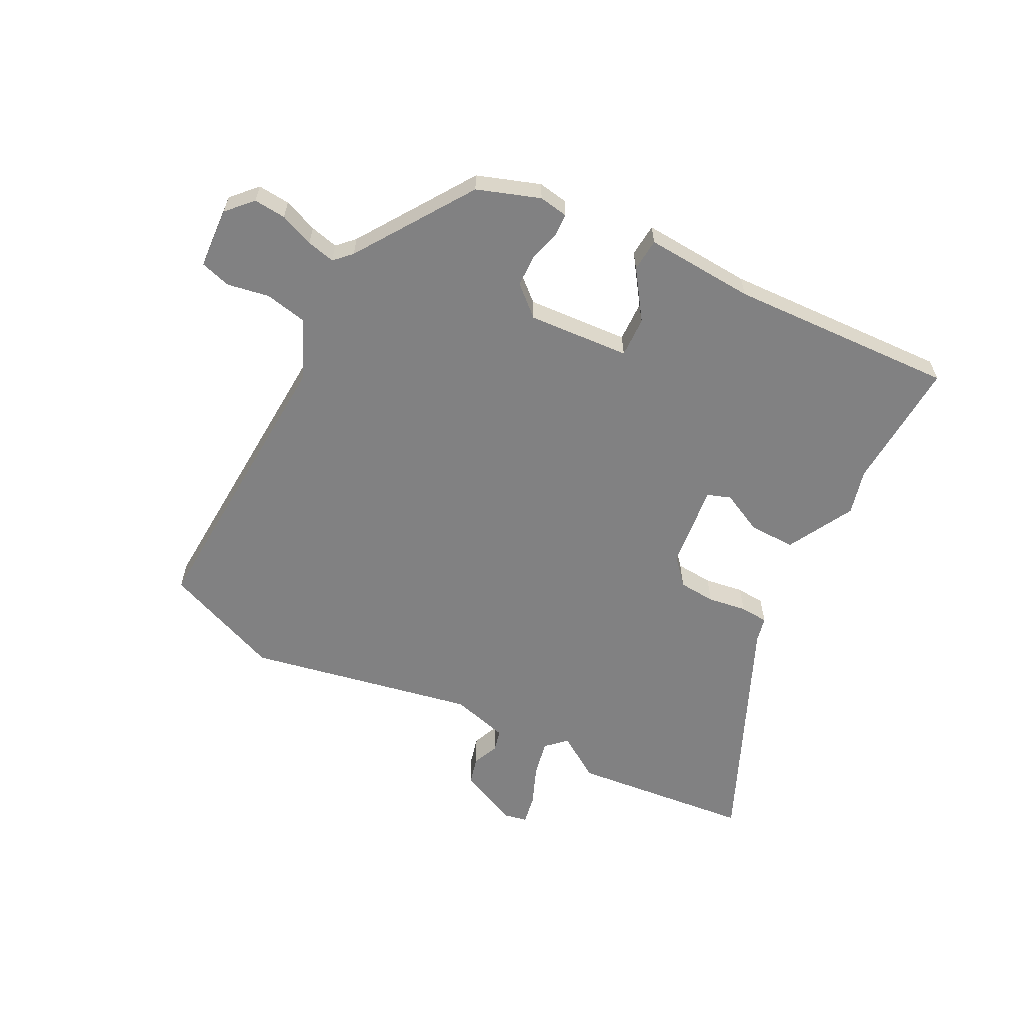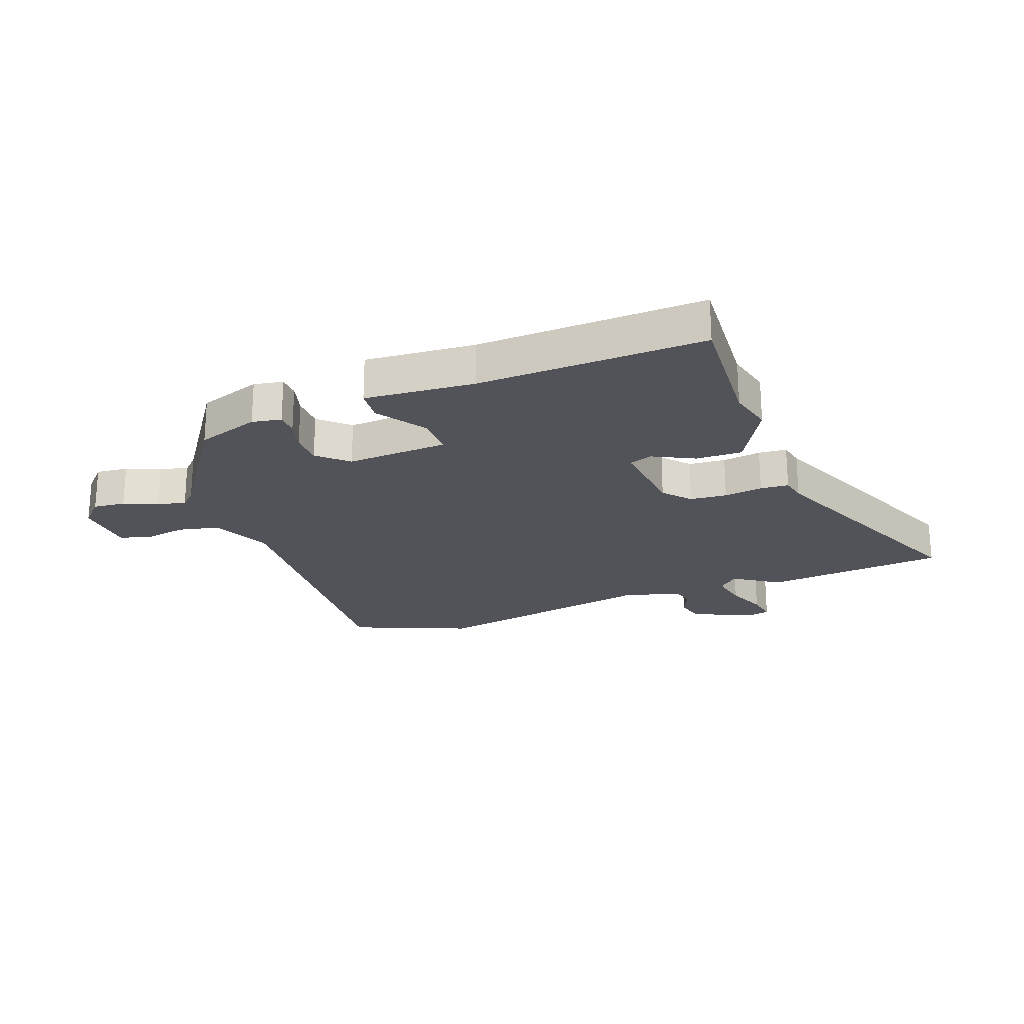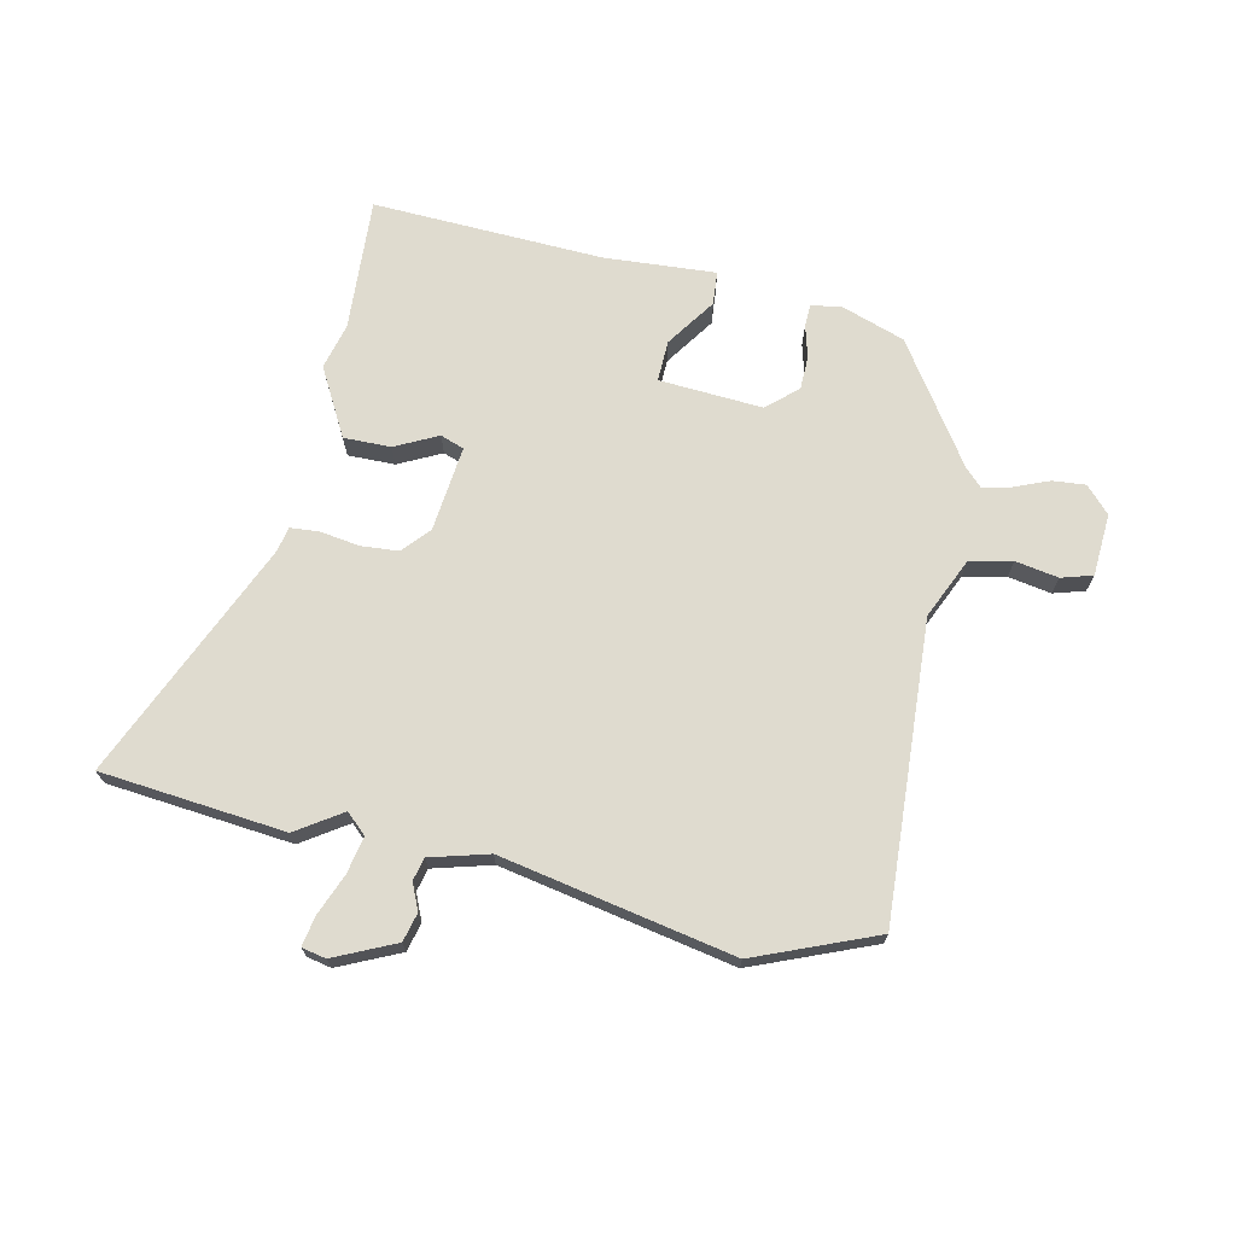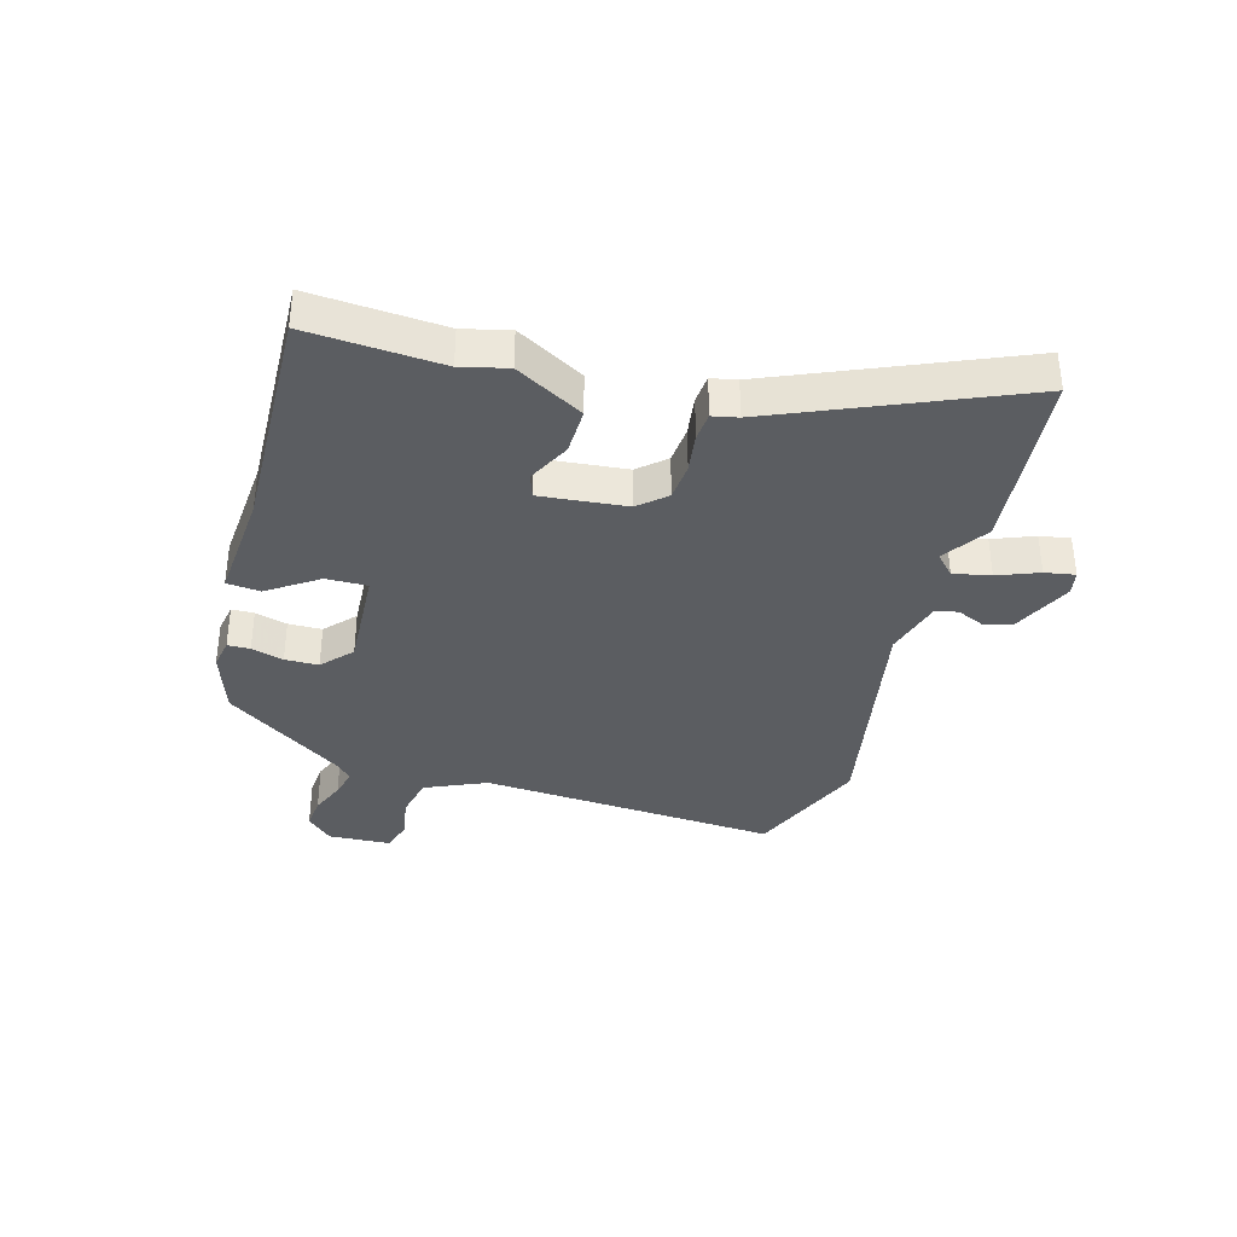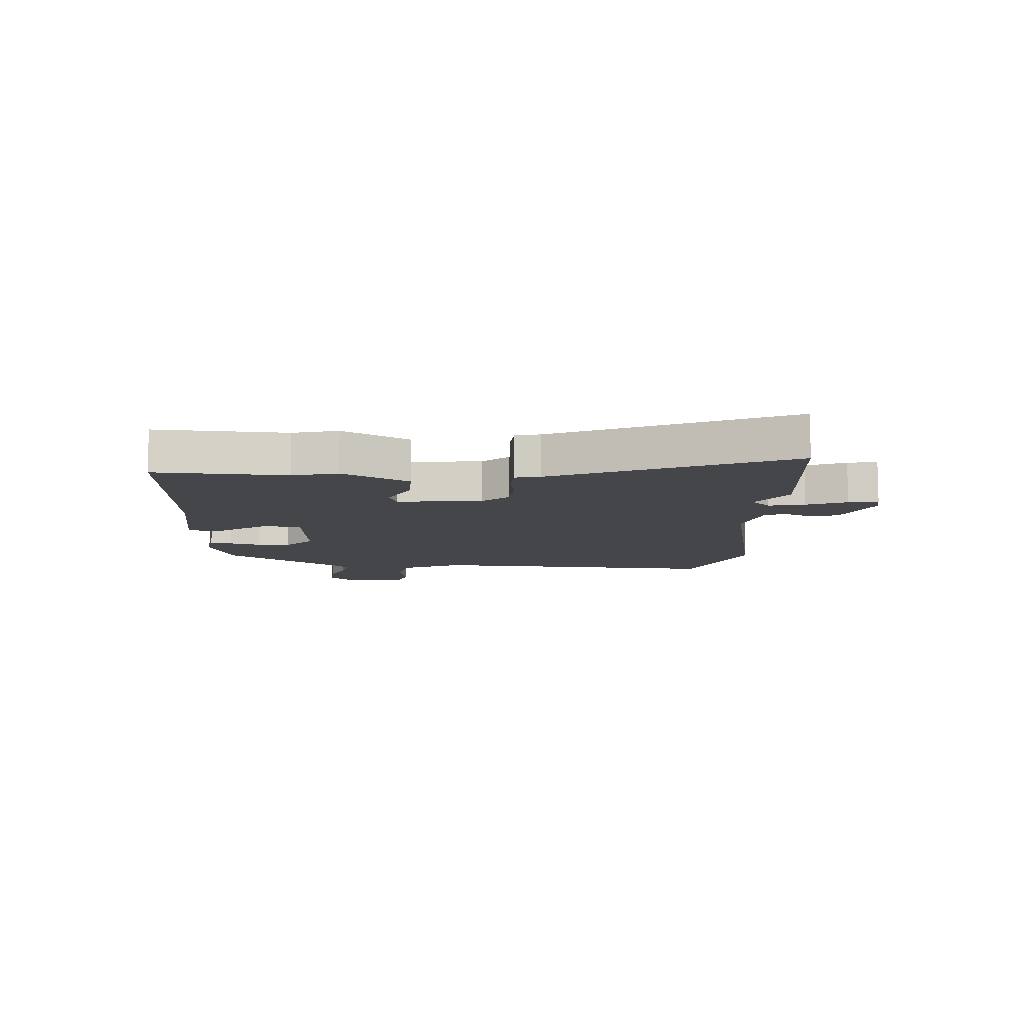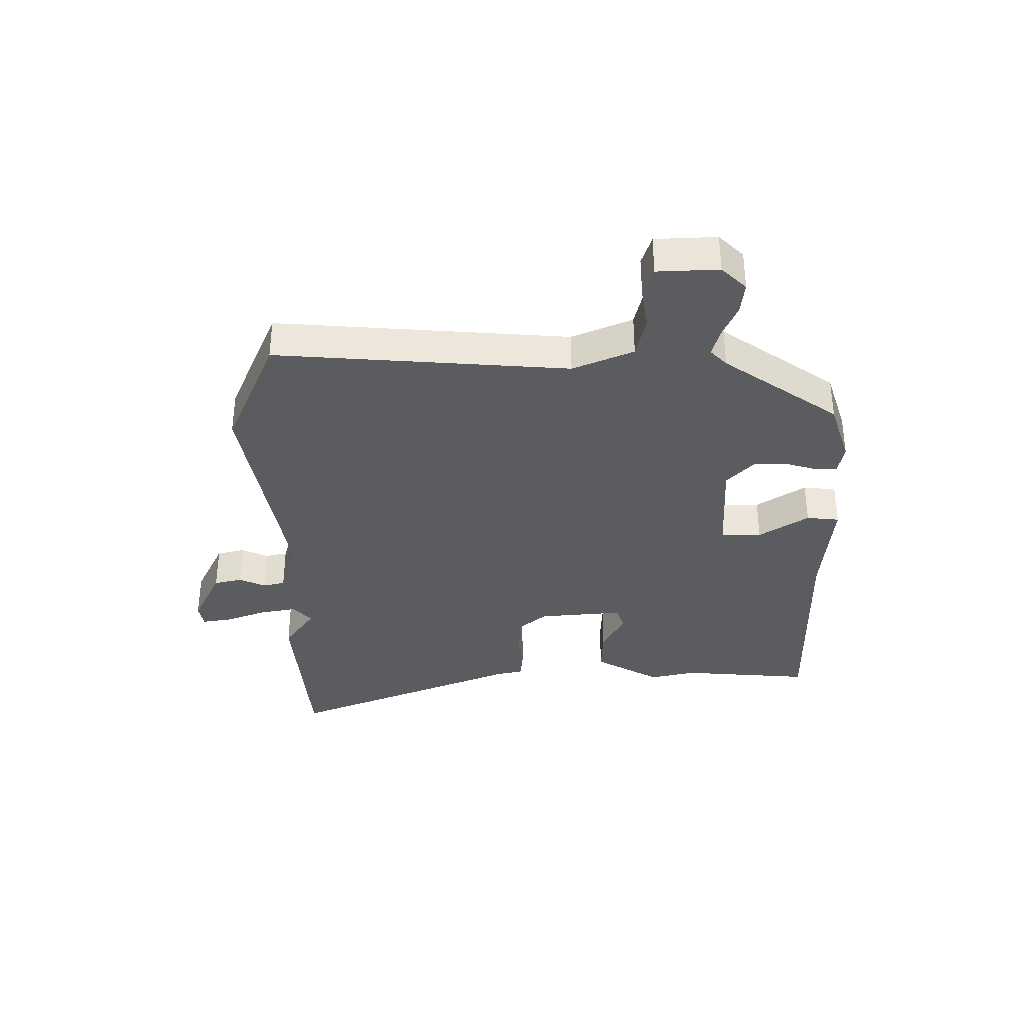
<metadata>
{"format":"obj","ext":"obj","renderer":"f3d","projection":"perspective","resolution":1024,"background":"white","views":[{"elev":-60.5,"azim":152.1,"up":"+Y"},{"elev":-22.7,"azim":-160.8,"up":"+Y"},{"elev":70.3,"azim":11.4,"up":"+Y"},{"elev":-36.2,"azim":-107.1,"up":"+Y"},{"elev":-9.7,"azim":-94.0,"up":"+Y"},{"elev":-35.1,"azim":88.3,"up":"+Y"}]}
</metadata>
<code>
v 0.325 0.07 0.568
v 0.531 0.07 0.488
v 0.51 0.07 -0.019
v 0.558 0.07 -0.122
v 0.63 0.07 -0.136
v 0.703 0.07 -0.122
v 0.756 0.07 -0.137
v 0.764 0.07 -0.243
v 0.724 0.07 -0.287
v 0.668 0.07 -0.283
v 0.609 0.07 -0.26
v 0.56 0.07 -0.249
v 0.532 0.07 -0.278
v 0.399 0.07 -0.482
v 0.291 0.07 -0.521
v 0.24 0.07 -0.513
v 0.238 0.07 -0.475
v 0.252 0.07 -0.42
v 0.25 0.07 -0.363
v 0.198 0.07 -0.318
v 0.022 0.07 -0.332
v 0.025 0.07 -0.402
v 0.084 0.07 -0.485
v 0.08 0.07 -0.542
v -0.11 0.07 -0.532
v -0.502 0.07 -0.554
v -0.492 0.07 -0.327
v -0.513 0.07 -0.249
v -0.452 0.07 -0.133
v -0.372 0.07 -0.133
v -0.299 0.07 -0.168
v -0.259 0.07 -0.153
v -0.277 0.07 -0.007
v -0.318 0.07 0.038
v -0.382 0.07 0.042
v -0.449 0.07 0.031
v -0.498 0.07 0.034
v -0.508 0.07 0.077
v -0.69 0.07 0.478
v -0.377 0.07 0.514
v -0.299 0.07 0.464
v -0.265 0.07 0.497
v -0.279 0.07 0.56
v -0.308 0.07 0.629
v -0.318 0.07 0.68
v -0.277 0.07 0.689
v -0.173 0.07 0.643
v -0.16 0.07 0.595
v -0.179 0.07 0.549
v -0.169 0.07 0.511
v -0.069 0.07 0.485
v 0.325 0 0.568
v 0.531 0 0.488
v 0.51 0 -0.019
v 0.558 0 -0.122
v 0.63 0 -0.136
v 0.703 0 -0.122
v 0.756 0 -0.137
v 0.764 0 -0.243
v 0.724 0 -0.287
v 0.668 0 -0.283
v 0.609 0 -0.26
v 0.56 0 -0.249
v 0.532 0 -0.278
v 0.399 0 -0.482
v 0.291 0 -0.521
v 0.24 0 -0.513
v 0.238 0 -0.475
v 0.252 0 -0.42
v 0.25 0 -0.363
v 0.198 0 -0.318
v 0.022 0 -0.332
v 0.025 0 -0.402
v 0.084 0 -0.485
v 0.08 0 -0.542
v -0.11 0 -0.532
v -0.502 0 -0.554
v -0.492 0 -0.327
v -0.513 0 -0.249
v -0.452 0 -0.133
v -0.372 0 -0.133
v -0.299 0 -0.168
v -0.259 0 -0.153
v -0.277 0 -0.007
v -0.318 0 0.038
v -0.382 0 0.042
v -0.449 0 0.031
v -0.498 0 0.034
v -0.508 0 0.077
v -0.69 0 0.478
v -0.377 0 0.514
v -0.299 0 0.464
v -0.265 0 0.497
v -0.279 0 0.56
v -0.308 0 0.629
v -0.318 0 0.68
v -0.277 0 0.689
v -0.173 0 0.643
v -0.16 0 0.595
v -0.179 0 0.549
v -0.169 0 0.511
v -0.069 0 0.485
f 46 47 48 49
f 46 49 50
f 43 44 45 46
f 42 43 46 50
f 41 42 50 51
f 38 39 40 41
f 35 36 37 38
f 34 35 38 41
f 33 34 41 51
f 28 29 30 31
f 27 28 31 32
f 25 26 27 32
f 22 23 24 25
f 21 22 25 32
f 20 21 32 33
f 15 16 17 18
f 13 14 15 18
f 12 13 18 19
f 8 9 10 11
f 8 11 12
f 5 6 7 8
f 4 5 8 12
f 3 4 12 19
f 20 33 51 1
f 3 19 20
f 1 2 3 20
f 100 99 98 97
f 101 100 97
f 97 96 95 94
f 101 97 94 93
f 102 101 93 92
f 92 91 90 89
f 89 88 87 86
f 92 89 86 85
f 102 92 85 84
f 82 81 80 79
f 83 82 79 78
f 83 78 77 76
f 76 75 74 73
f 83 76 73 72
f 84 83 72 71
f 69 68 67 66
f 69 66 65 64
f 70 69 64 63
f 62 61 60 59
f 63 62 59
f 59 58 57 56
f 63 59 56 55
f 70 63 55 54
f 52 102 84 71
f 71 70 54
f 71 54 53 52
f 1 52 53 2
f 2 53 54 3
f 3 54 55 4
f 4 55 56 5
f 5 56 57 6
f 6 57 58 7
f 7 58 59 8
f 8 59 60 9
f 9 60 61 10
f 10 61 62 11
f 11 62 63 12
f 12 63 64 13
f 13 64 65 14
f 14 65 66 15
f 15 66 67 16
f 16 67 68 17
f 17 68 69 18
f 18 69 70 19
f 19 70 71 20
f 20 71 72 21
f 21 72 73 22
f 22 73 74 23
f 23 74 75 24
f 24 75 76 25
f 25 76 77 26
f 26 77 78 27
f 27 78 79 28
f 28 79 80 29
f 29 80 81 30
f 30 81 82 31
f 31 82 83 32
f 32 83 84 33
f 33 84 85 34
f 34 85 86 35
f 35 86 87 36
f 36 87 88 37
f 37 88 89 38
f 38 89 90 39
f 39 90 91 40
f 40 91 92 41
f 41 92 93 42
f 42 93 94 43
f 43 94 95 44
f 44 95 96 45
f 45 96 97 46
f 46 97 98 47
f 47 98 99 48
f 48 99 100 49
f 49 100 101 50
f 50 101 102 51
f 51 102 52 1

</code>
